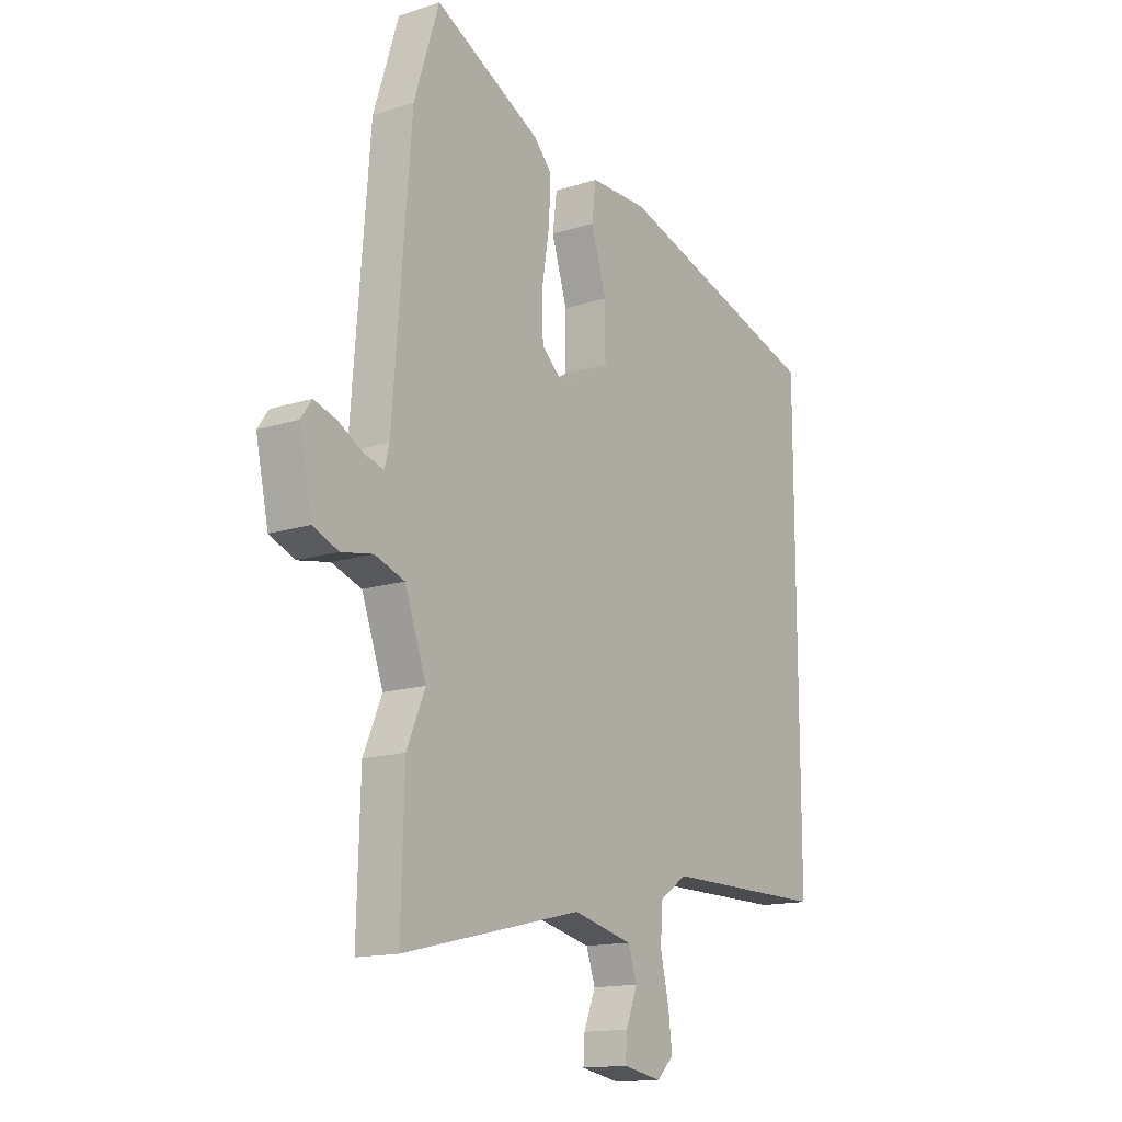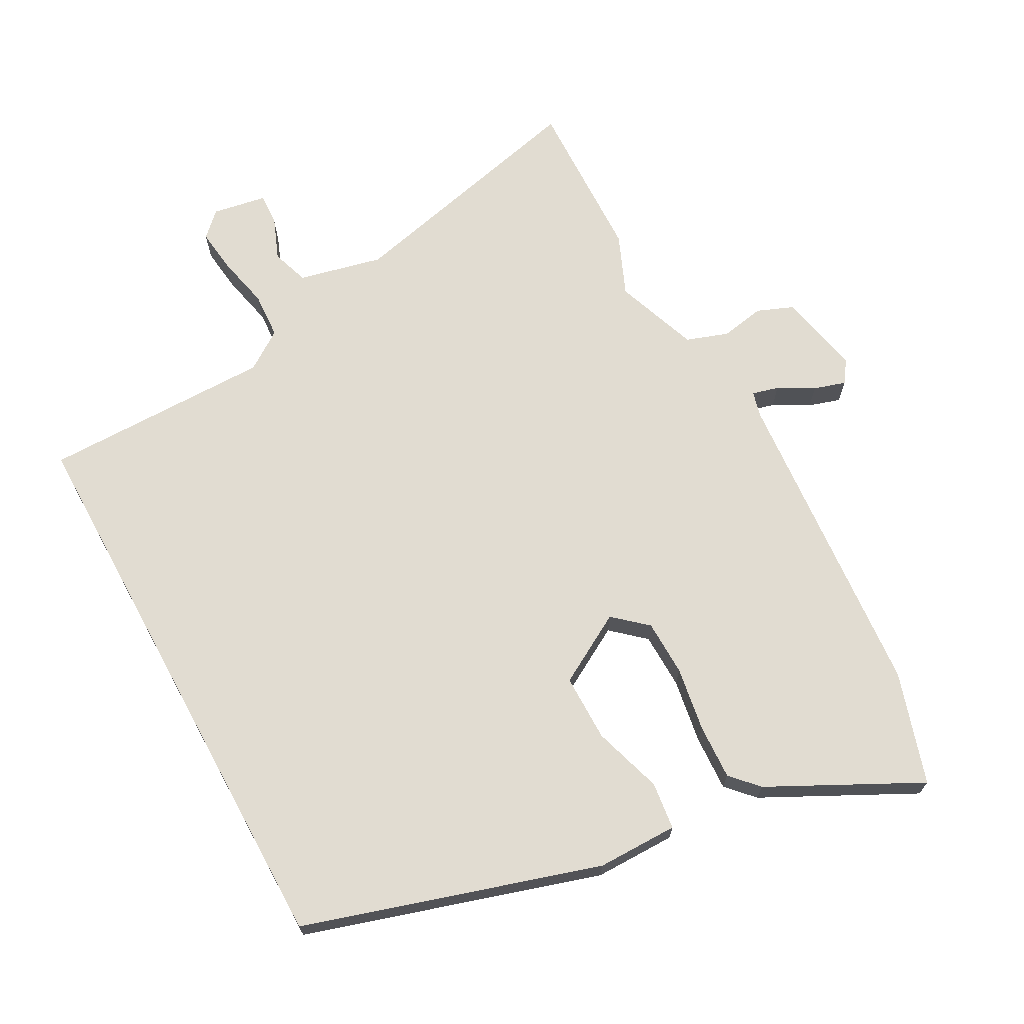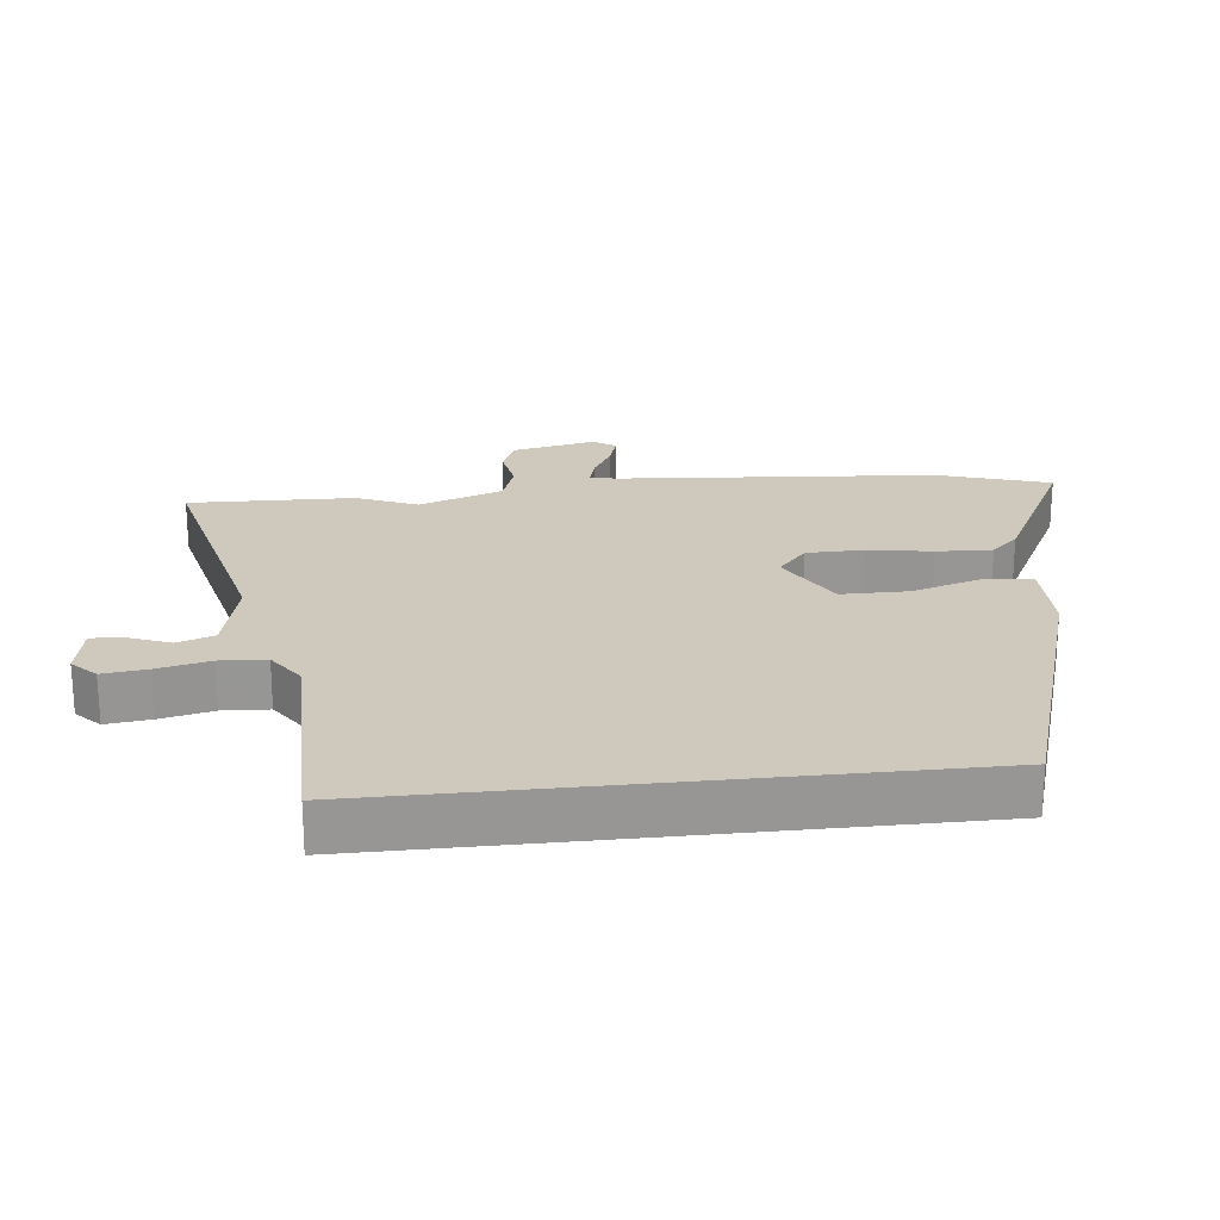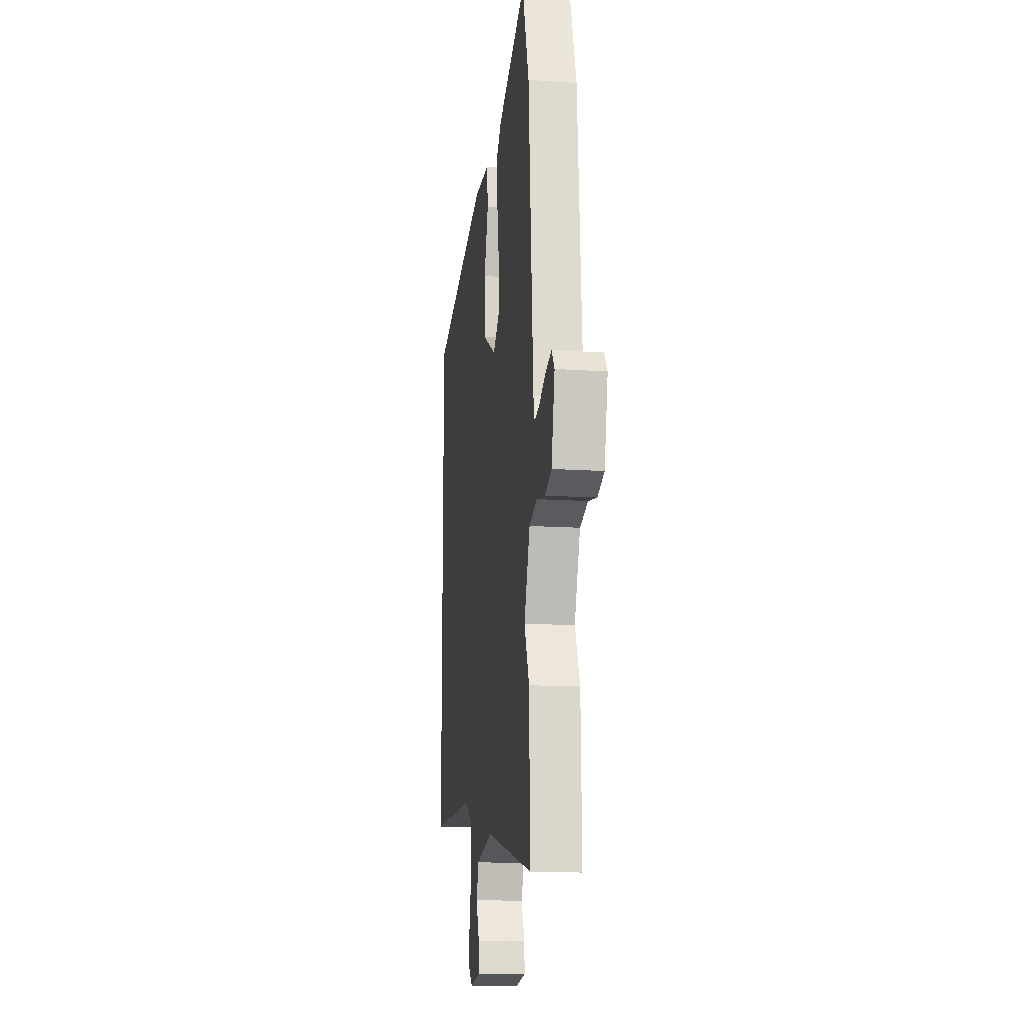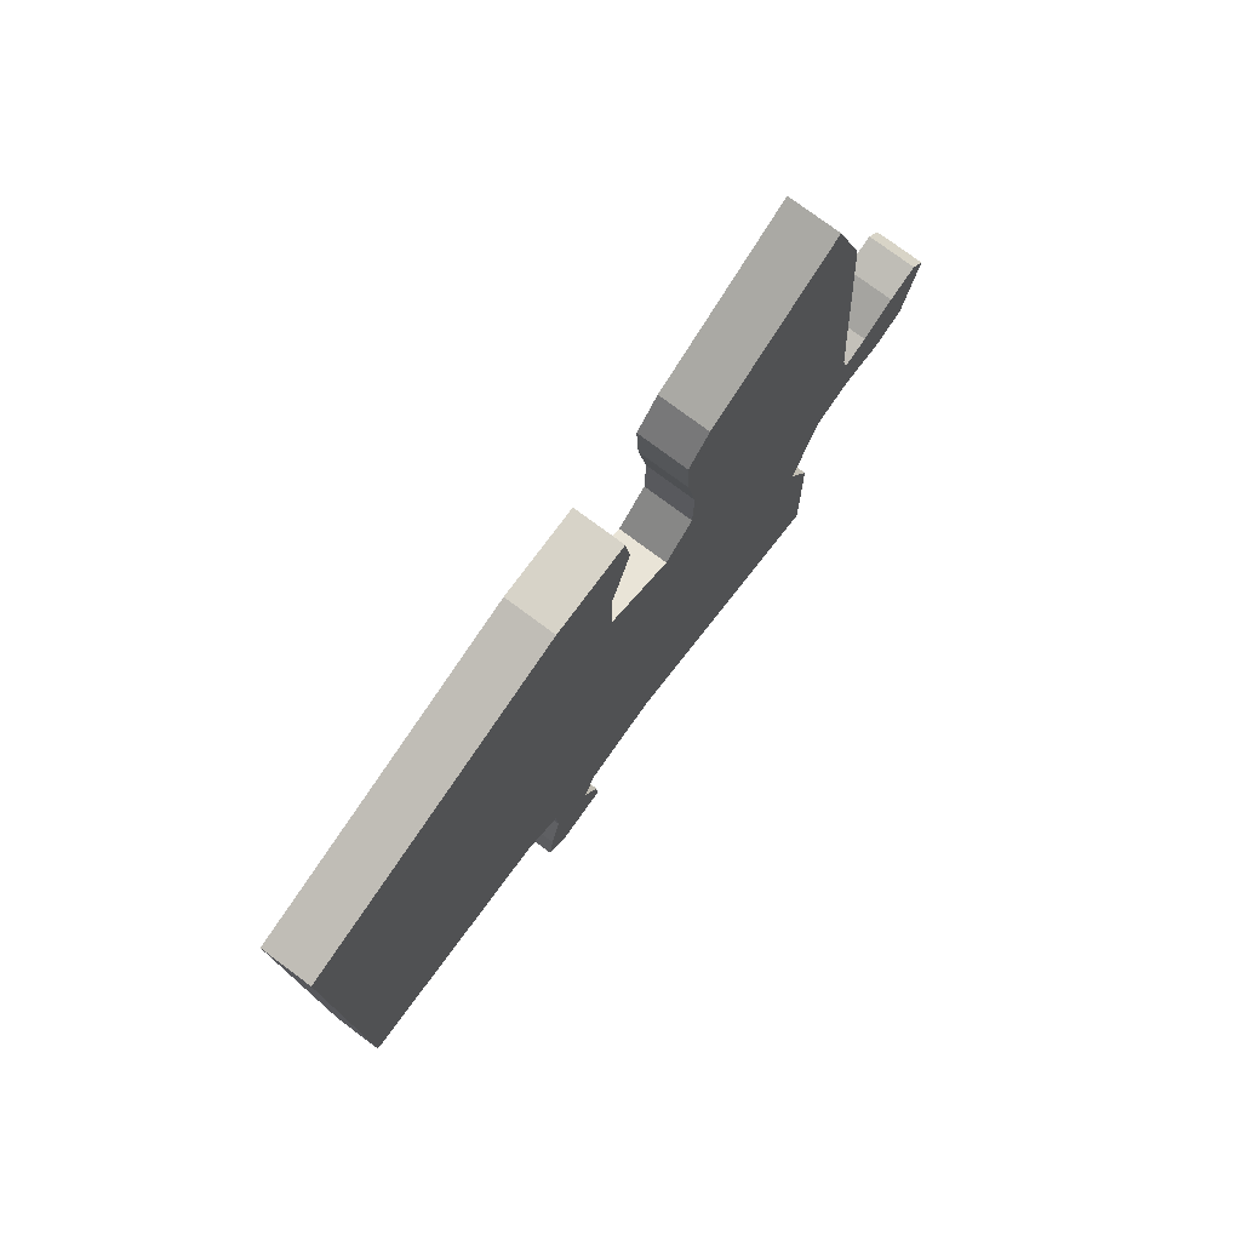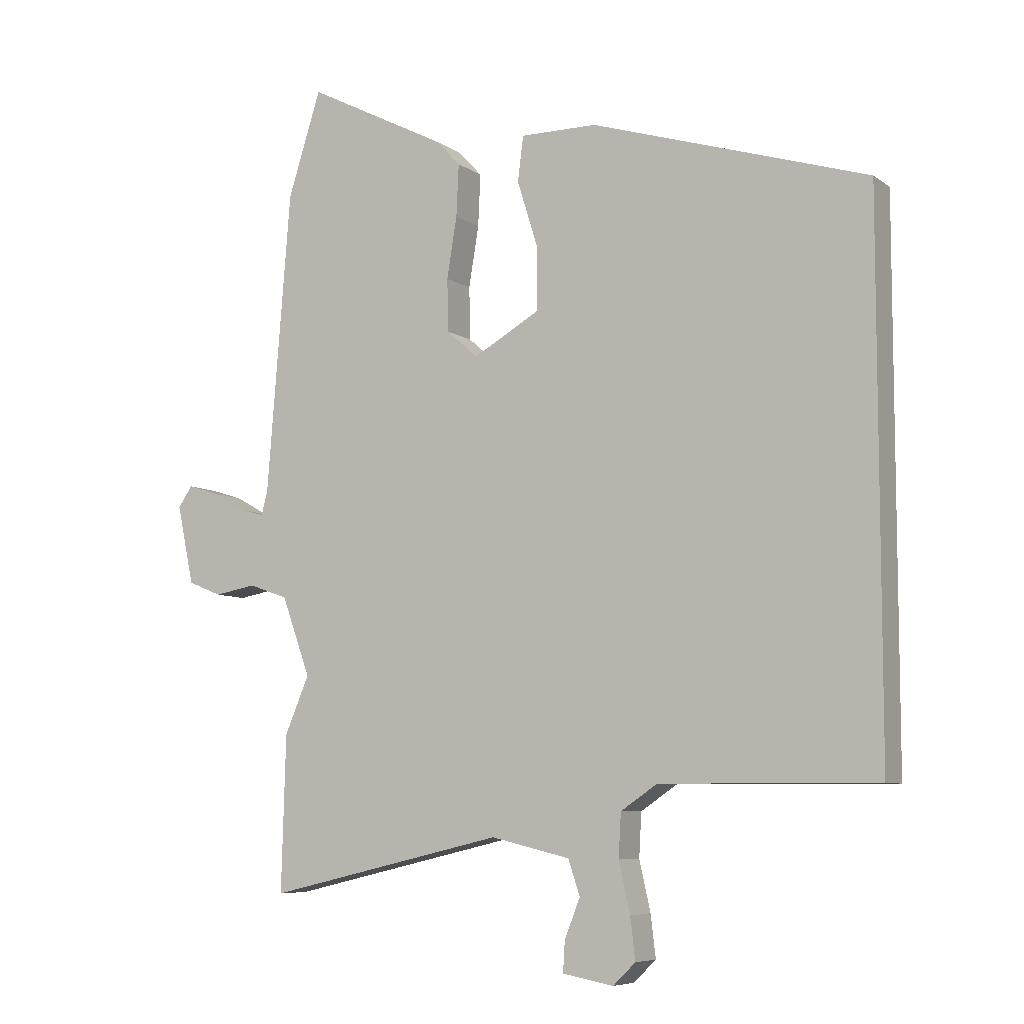
<metadata>
{"format":"obj","ext":"obj","renderer":"f3d","projection":"perspective","resolution":1024,"background":"white","views":[{"elev":-14.8,"azim":124.8,"up":"+Z"},{"elev":69.0,"azim":-28.6,"up":"+Y"},{"elev":22.5,"azim":-96.3,"up":"+Y"},{"elev":-13.9,"azim":81.5,"up":"+Z"},{"elev":77.0,"azim":-53.4,"up":"+Z"},{"elev":-7.2,"azim":-151.5,"up":"+Z"}]}
</metadata>
<code>
v 0.497 0.07 -0.386
v 0.504 0.07 -0.636
v 0.121 0.07 -0.546
v -0.006 0.07 -0.576
v -0.025 0.07 -0.632
v 0 0.07 -0.695
v 0.003 0.07 -0.744
v -0.079 0.07 -0.759
v -0.115 0.07 -0.724
v -0.107 0.07 -0.657
v -0.089 0.07 -0.577
v -0.093 0.07 -0.507
v -0.152 0.07 -0.467
v -0.5 0.07 -0.468
v -0.5 0.07 0.396
v -0.054 0.07 0.534
v 0.069 0.07 0.534
v 0.078 0.07 0.462
v 0.045 0.07 0.356
v 0.045 0.07 0.254
v 0.152 0.07 0.193
v 0.202 0.07 0.237
v 0.204 0.07 0.322
v 0.188 0.07 0.42
v 0.184 0.07 0.504
v 0.222 0.07 0.545
v 0.449 0.07 0.661
v 0.502 0.07 0.492
v 0.54 0.07 0.008
v 0.55 0.07 -0.031
v 0.59 0.07 -0.02
v 0.644 0.07 0.01
v 0.692 0.07 0.025
v 0.715 0.07 -0.008
v 0.688 0.07 -0.135
v 0.634 0.07 -0.157
v 0.567 0.07 -0.145
v 0.504 0.07 -0.167
v 0.458 0.07 -0.294
v 0.497 0 -0.386
v 0.504 0 -0.636
v 0.121 0 -0.546
v -0.006 0 -0.576
v -0.025 0 -0.632
v 0 0 -0.695
v 0.003 0 -0.744
v -0.079 0 -0.759
v -0.115 0 -0.724
v -0.107 0 -0.657
v -0.089 0 -0.577
v -0.093 0 -0.507
v -0.152 0 -0.467
v -0.5 0 -0.468
v -0.5 0 0.396
v -0.054 0 0.534
v 0.069 0 0.534
v 0.078 0 0.462
v 0.045 0 0.356
v 0.045 0 0.254
v 0.152 0 0.193
v 0.202 0 0.237
v 0.204 0 0.322
v 0.188 0 0.42
v 0.184 0 0.504
v 0.222 0 0.545
v 0.449 0 0.661
v 0.502 0 0.492
v 0.54 0 0.008
v 0.55 0 -0.031
v 0.59 0 -0.02
v 0.644 0 0.01
v 0.692 0 0.025
v 0.715 0 -0.008
v 0.688 0 -0.135
v 0.634 0 -0.157
v 0.567 0 -0.145
v 0.504 0 -0.167
v 0.458 0 -0.294
f 34 35 36 37
f 34 37 38
f 31 32 33 34
f 30 31 34 38
f 29 30 38 39
f 27 28 29 39
f 23 24 25 26
f 22 23 26 27
f 16 17 18 19
f 16 19 20
f 13 14 15 16
f 12 13 16 20
f 11 12 20 21
f 5 6 7 8
f 4 5 8 9
f 39 1 2 3
f 22 27 39 3
f 4 9 10 11
f 11 21 22
f 3 4 11 22
f 76 75 74 73
f 77 76 73
f 73 72 71 70
f 77 73 70 69
f 78 77 69 68
f 78 68 67 66
f 65 64 63 62
f 66 65 62 61
f 58 57 56 55
f 59 58 55
f 55 54 53 52
f 59 55 52 51
f 60 59 51 50
f 47 46 45 44
f 48 47 44 43
f 42 41 40 78
f 42 78 66 61
f 50 49 48 43
f 61 60 50
f 61 50 43 42
f 1 40 41 2
f 2 41 42 3
f 3 42 43 4
f 4 43 44 5
f 5 44 45 6
f 6 45 46 7
f 7 46 47 8
f 8 47 48 9
f 9 48 49 10
f 10 49 50 11
f 11 50 51 12
f 12 51 52 13
f 13 52 53 14
f 14 53 54 15
f 15 54 55 16
f 16 55 56 17
f 17 56 57 18
f 18 57 58 19
f 19 58 59 20
f 20 59 60 21
f 21 60 61 22
f 22 61 62 23
f 23 62 63 24
f 24 63 64 25
f 25 64 65 26
f 26 65 66 27
f 27 66 67 28
f 28 67 68 29
f 29 68 69 30
f 30 69 70 31
f 31 70 71 32
f 32 71 72 33
f 33 72 73 34
f 34 73 74 35
f 35 74 75 36
f 36 75 76 37
f 37 76 77 38
f 38 77 78 39
f 39 78 40 1

</code>
